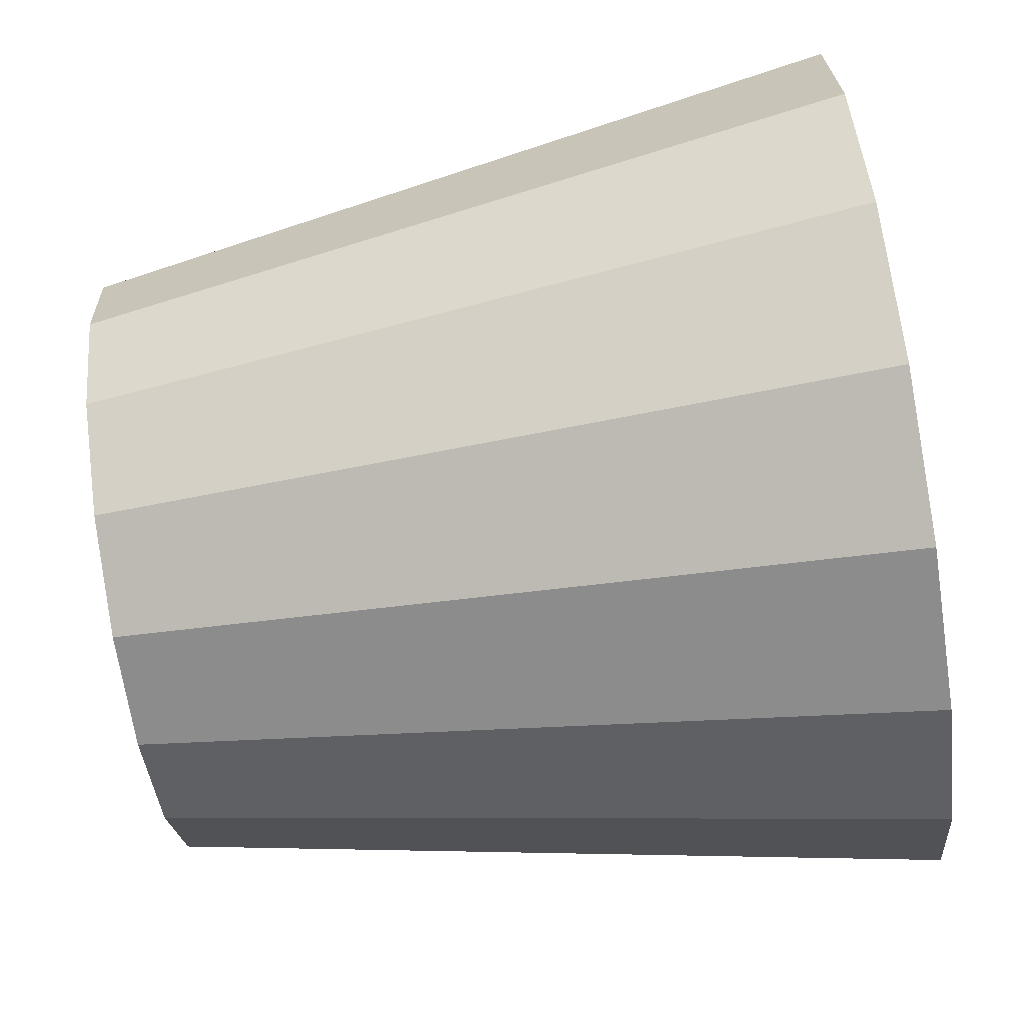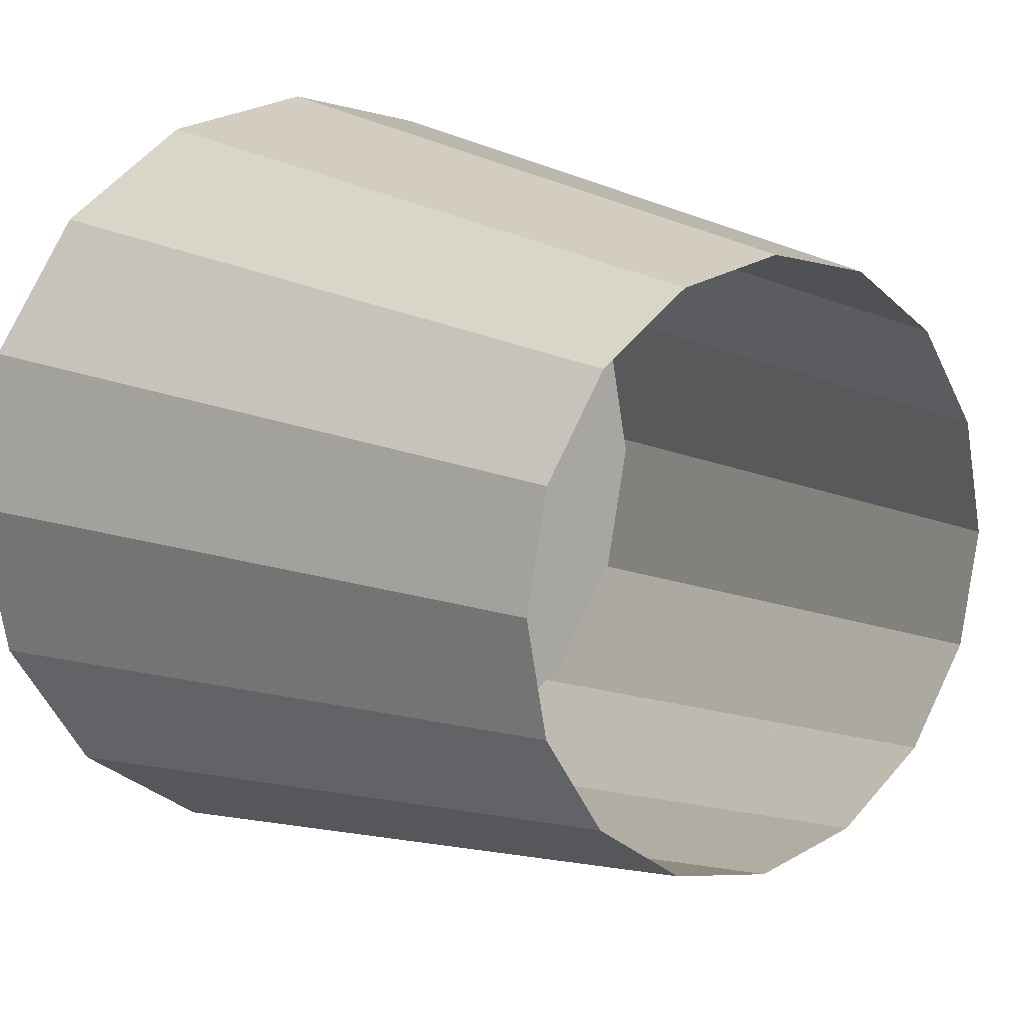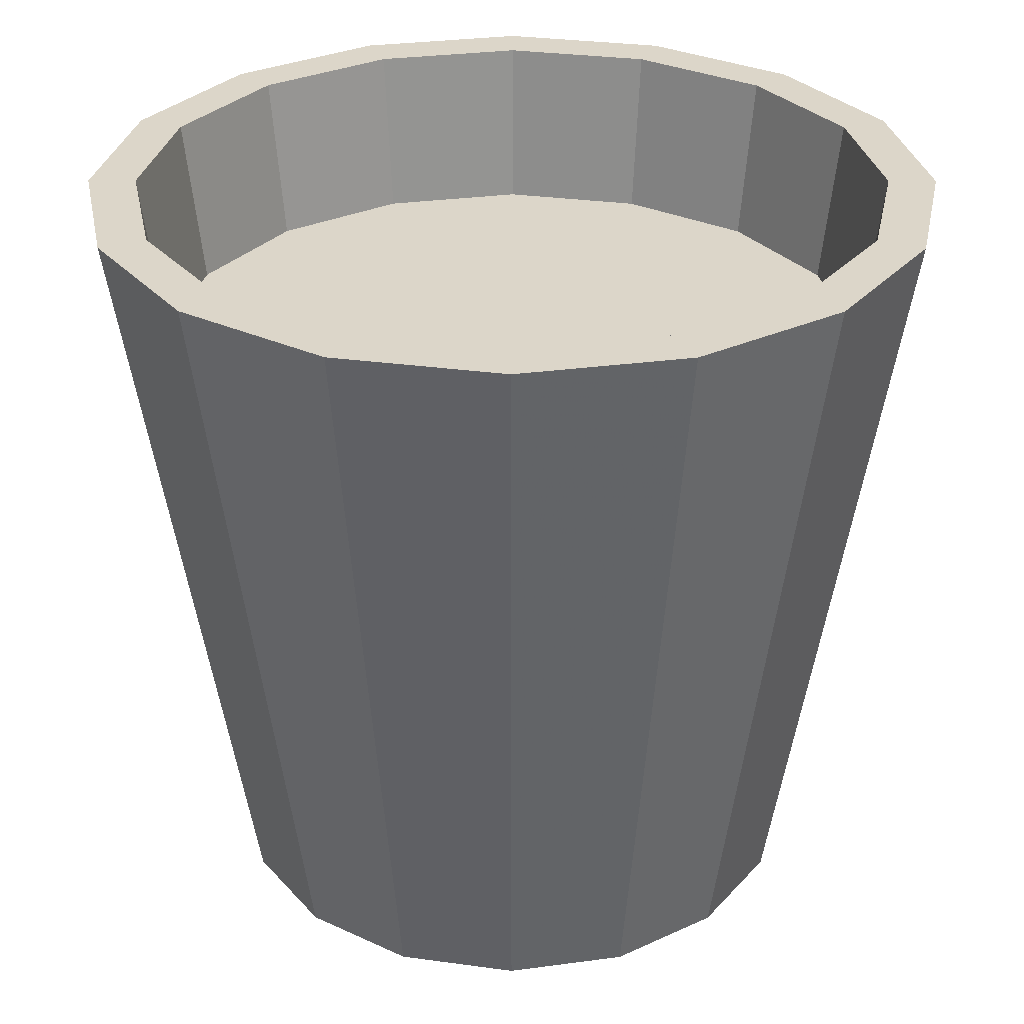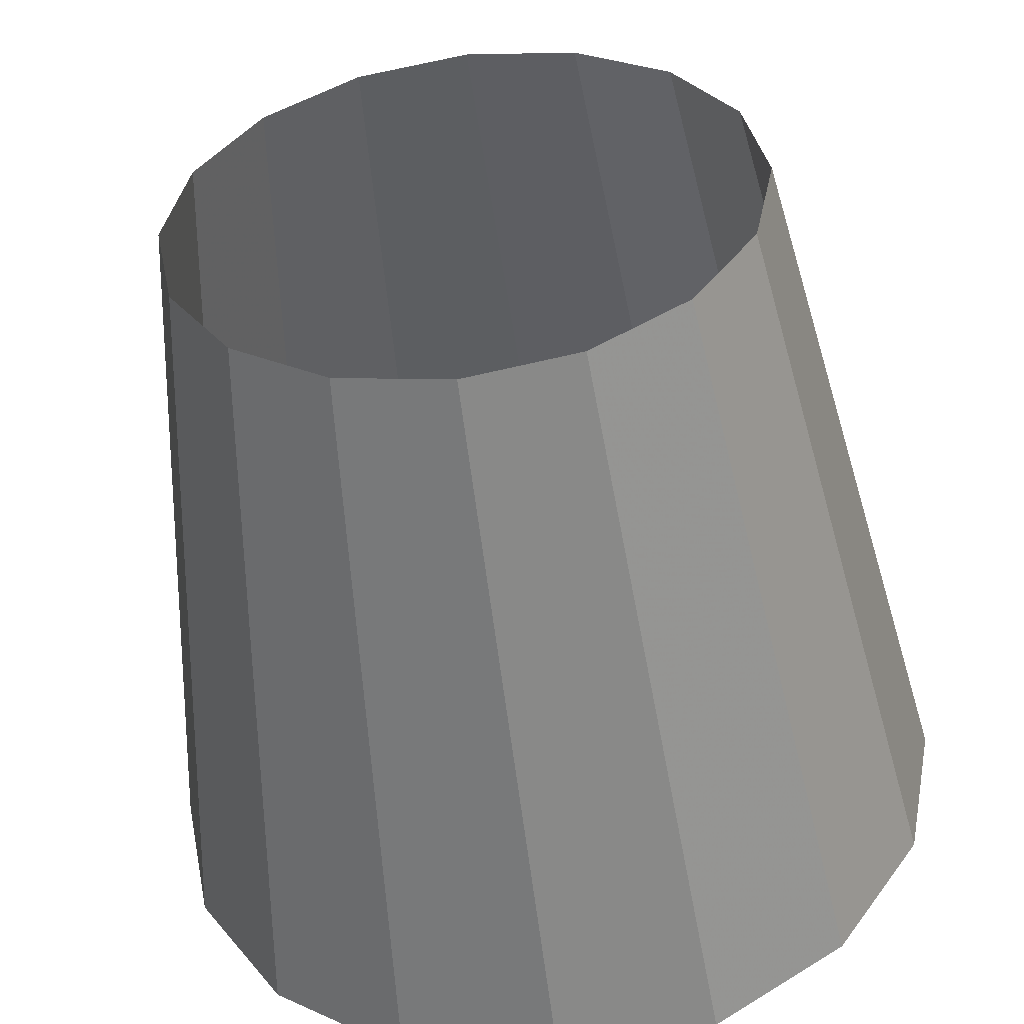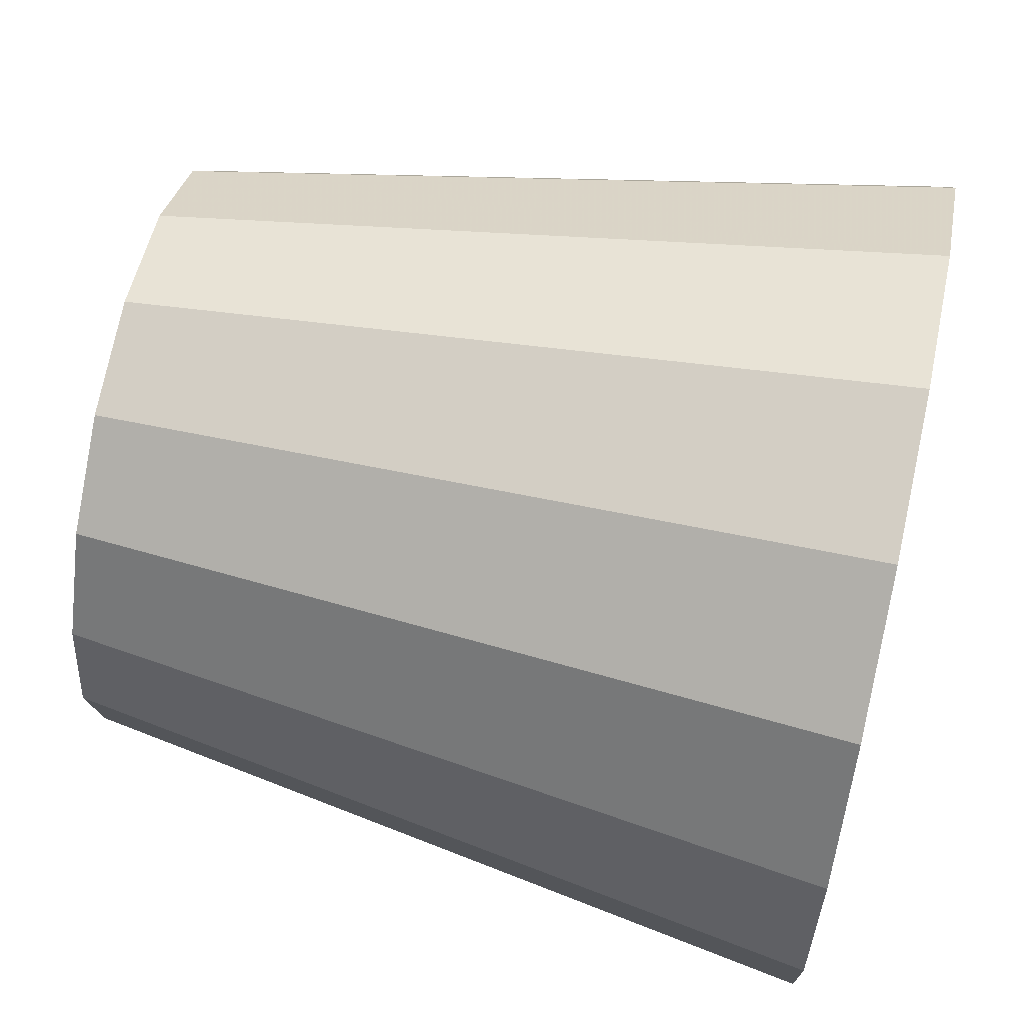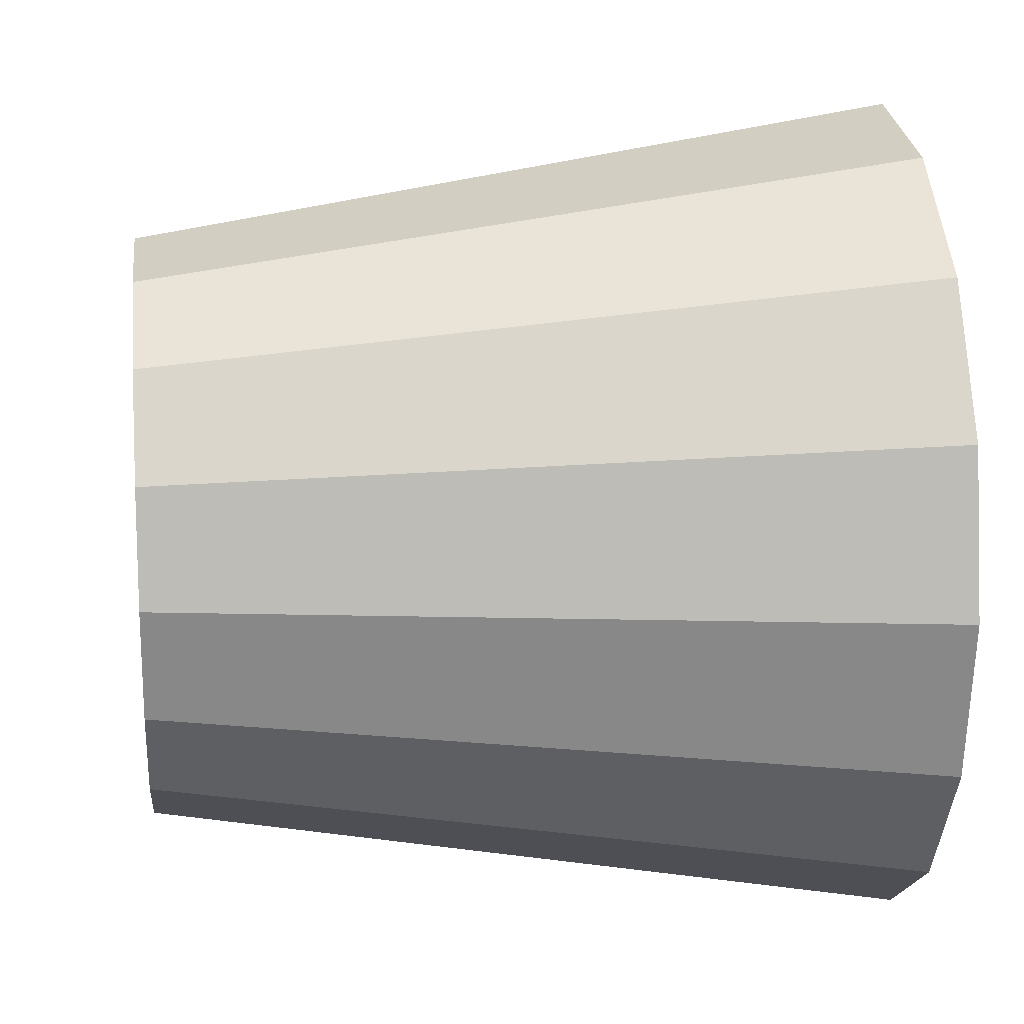
<metadata>
{"format":"obj","ext":"obj","renderer":"f3d","projection":"perspective","resolution":1024,"background":"white","views":[{"elev":-78.0,"azim":98.7,"up":"+Z"},{"elev":11.0,"azim":-39.5,"up":"+Z"},{"elev":30.2,"azim":-157.4,"up":"+Y"},{"elev":-52.1,"azim":7.2,"up":"+Z"},{"elev":64.3,"azim":102.3,"up":"+Z"},{"elev":15.9,"azim":83.5,"up":"+Z"}]}
</metadata>
<code>
g Chap01_Prop_FlowerPot_07b
v 0.03052 -1.334e-09 -0.07369
v -9.137e-10 0.2042 -0.113
v -7.124e-09 3.163e-16 -0.07976
v 0.04323 0.2042 -0.1044
v -9.137e-10 0.2042 -0.113
v 0.0564 -2.465e-09 -0.0564
v 0.07988 0.2042 -0.07988
v 0.04323 0.2042 -0.1044
v 0.07369 -3.221e-09 -0.03052
v 0.1044 0.2042 -0.04323
v 0.07988 0.2042 -0.07988
v 0.07976 -3.487e-09 -4.768e-09
v 0.113 0.2042 -2.603e-09
v 0.1044 0.2042 -0.04323
v 0.07369 -3.221e-09 0.03052
v 0.1044 0.2042 0.04323
v 0.113 0.2042 -2.603e-09
v 0.0564 -2.465e-09 0.0564
v 0.07988 0.2042 0.07988
v 0.1044 0.2042 0.04323
v 0.03052 -1.334e-09 0.07369
v 0.04323 0.2042 0.1044
v 0.07988 0.2042 0.07988
v 4.287e-09 9.195e-17 0.07976
v 1.525e-08 0.2042 0.113
v 0.04323 0.2042 0.1044
v -7.124e-09 3.163e-16 -0.07976
v -9.137e-10 0.2042 -0.113
v -0.04323 0.2042 -0.1044
v -0.04323 0.2042 -0.1044
v -0.03052 1.334e-09 -0.07369
v -0.07988 0.2042 -0.07988
v -0.07988 0.2042 -0.07988
v -0.0564 2.465e-09 -0.0564
v -0.1044 0.2042 -0.04323
v -0.1044 0.2042 -0.04323
v -0.07369 3.221e-09 -0.03052
v -0.113 0.2042 -9.784e-09
v -0.113 0.2042 -9.784e-09
v -0.07976 3.487e-09 -9.839e-09
v -0.1044 0.2042 0.04323
v -0.1044 0.2042 0.04323
v -0.07369 3.221e-09 0.03052
v -0.07988 0.2042 0.07988
v -0.07988 0.2042 0.07988
v -0.0564 2.465e-09 0.0564
v -0.04323 0.2042 0.1044
v -0.04323 0.2042 0.1044
v -0.03052 1.334e-09 0.07369
v 1.525e-08 0.2042 0.113
v 1.525e-08 0.2042 0.113
v 4.287e-09 9.195e-17 0.07976
v 1.192e-10 0.2042 -0.1003
v -1.269e-09 0.1598 -0.09496
v -0.03634 0.1598 -0.08773
v 1.192e-10 0.2042 -0.1003
v -0.0384 0.2042 -0.09271
v -0.06715 0.1598 -0.06715
v -0.07096 0.2042 -0.07096
v -0.08773 0.1598 -0.03634
v -0.09271 0.2042 -0.0384
v -0.09496 0.1598 -1.258e-08
v -0.1003 0.2042 -1.001e-08
v -0.08773 0.1598 0.03634
v -0.09271 0.2042 0.0384
v -0.06715 0.1598 0.06715
v -0.07096 0.2042 0.07096
v -0.03634 0.1598 0.08773
v -0.0384 0.2042 0.09271
v 1.232e-08 0.1598 0.09496
v 1.448e-08 0.2042 0.1003
v 1.448e-08 0.2042 0.1003
v 1.232e-08 0.1598 0.09496
v 0.03634 0.1598 0.08773
v 0.113 0.2042 -2.603e-09
v 0.09271 0.2042 -0.0384
v 0.1044 0.2042 -0.04323
v 0.1003 0.2042 -3.627e-09
v 0.1044 0.2042 0.04323
v 0.113 0.2042 -2.603e-09
v 0.09271 0.2042 0.0384
v 0.07988 0.2042 0.07988
v 0.1044 0.2042 0.04323
v 0.07096 0.2042 0.07096
v 0.04323 0.2042 0.1044
v 0.07988 0.2042 0.07988
v 0.0384 0.2042 0.09271
v 1.525e-08 0.2042 0.113
v 1.448e-08 0.2042 0.1003
v 0.04323 0.2042 0.1044
v 0.1044 0.2042 -0.04323
v 0.07096 0.2042 -0.07096
v 0.07988 0.2042 -0.07988
v 0.07988 0.2042 -0.07988
v 0.0384 0.2042 -0.09271
v 0.04323 0.2042 -0.1044
v 0.04323 0.2042 -0.1044
v 1.192e-10 0.2042 -0.1003
v -9.137e-10 0.2042 -0.113
v -9.137e-10 0.2042 -0.113
v 1.192e-10 0.2042 -0.1003
v -0.0384 0.2042 -0.09271
v -0.04323 0.2042 -0.1044
v -0.04323 0.2042 -0.1044
v -0.07096 0.2042 -0.07096
v -0.07988 0.2042 -0.07988
v -0.07988 0.2042 -0.07988
v -0.09271 0.2042 -0.0384
v -0.1044 0.2042 -0.04323
v -0.1044 0.2042 -0.04323
v -0.1003 0.2042 -1.001e-08
v -0.113 0.2042 -9.784e-09
v -0.113 0.2042 -9.784e-09
v -0.09271 0.2042 0.0384
v -0.1044 0.2042 0.04323
v -0.1044 0.2042 0.04323
v -0.07096 0.2042 0.07096
v -0.07988 0.2042 0.07988
v -0.07988 0.2042 0.07988
v -0.0384 0.2042 0.09271
v -0.04323 0.2042 0.1044
v -0.04323 0.2042 0.1044
v 1.448e-08 0.2042 0.1003
v 1.525e-08 0.2042 0.113
v 0.07096 0.2042 -0.07096
v 0.06715 0.1598 -0.06715
v 0.03634 0.1598 -0.08773
v 0.09271 0.2042 -0.0384
v 0.08773 0.1598 -0.03634
v 0.1003 0.2042 -3.627e-09
v 0.09496 0.1598 -6.539e-09
v 0.09271 0.2042 0.0384
v 0.08773 0.1598 0.03634
v 0.07096 0.2042 0.07096
v 0.06715 0.1598 0.06715
v 0.0384 0.2042 0.09271
v 0.03634 0.1598 0.08773
v 1.448e-08 0.2042 0.1003
v 0.03634 0.1598 -0.08773
v 0.0384 0.2042 -0.09271
v -1.269e-09 0.1598 -0.09496
v 1.192e-10 0.2042 -0.1003
v 0.08773 0.1598 -0.03634
v 0.09496 0.1598 -6.539e-09
v 0.08773 0.1598 0.03634
v 0.06715 0.1598 -0.06715
v 0.06715 0.1598 0.06715
v 0.03634 0.1598 -0.08773
v 0.03634 0.1598 0.08773
v -1.269e-09 0.1598 -0.09496
v 1.232e-08 0.1598 0.09496
v -0.03634 0.1598 -0.08773
v -0.03634 0.1598 0.08773
v -0.06715 0.1598 -0.06715
v -0.06715 0.1598 0.06715
v -0.08773 0.1598 -0.03634
v -0.08773 0.1598 0.03634
v -0.09496 0.1598 -1.258e-08
g Chap01_Prop_FlowerPot_07b_0
f 3 2 1
f 5 4 1
f 1 4 6
f 8 7 6
f 6 7 9
f 11 10 9
f 9 10 12
f 14 13 12
f 12 13 15
f 17 16 15
f 15 16 18
f 20 19 18
f 18 19 21
f 23 22 21
f 21 22 24
f 26 25 24
f 29 28 27
f 31 30 27
f 32 30 31
f 34 33 31
f 35 33 34
f 37 36 34
f 38 36 37
f 40 39 37
f 41 39 40
f 43 42 40
f 44 42 43
f 46 45 43
f 47 45 46
f 49 48 46
f 50 48 49
f 52 51 49
f 55 54 53
f 57 55 56
f 58 55 57
f 59 58 57
f 60 58 59
f 61 60 59
f 62 60 61
f 63 62 61
f 64 62 63
f 65 64 63
f 66 64 65
f 67 66 65
f 68 66 67
f 69 68 67
f 70 68 69
f 71 70 69
f 74 73 72
f 77 76 75
f 76 78 75
f 80 78 79
f 78 81 79
f 83 81 82
f 81 84 82
f 86 84 85
f 84 87 85
f 87 89 88
f 90 87 88
f 92 76 91
f 93 92 91
f 95 92 94
f 96 95 94
f 98 95 97
f 99 98 97
f 102 101 100
f 103 102 100
f 105 102 104
f 106 105 104
f 108 105 107
f 109 108 107
f 111 108 110
f 112 111 110
f 114 111 113
f 115 114 113
f 117 114 116
f 118 117 116
f 120 117 119
f 121 120 119
f 123 120 122
f 124 123 122
f 127 126 125
f 125 126 128
f 126 129 128
f 128 129 130
f 129 131 130
f 130 131 132
f 131 133 132
f 132 133 134
f 133 135 134
f 134 135 136
f 135 137 136
f 136 137 138
f 140 139 125
f 141 139 140
f 142 141 140
f 145 144 143
f 145 143 146
f 147 145 146
f 147 146 148
f 149 147 148
f 149 148 150
f 151 149 150
f 151 150 152
f 153 151 152
f 153 152 154
f 155 153 154
f 155 154 156
f 157 155 156
f 158 157 156

</code>
